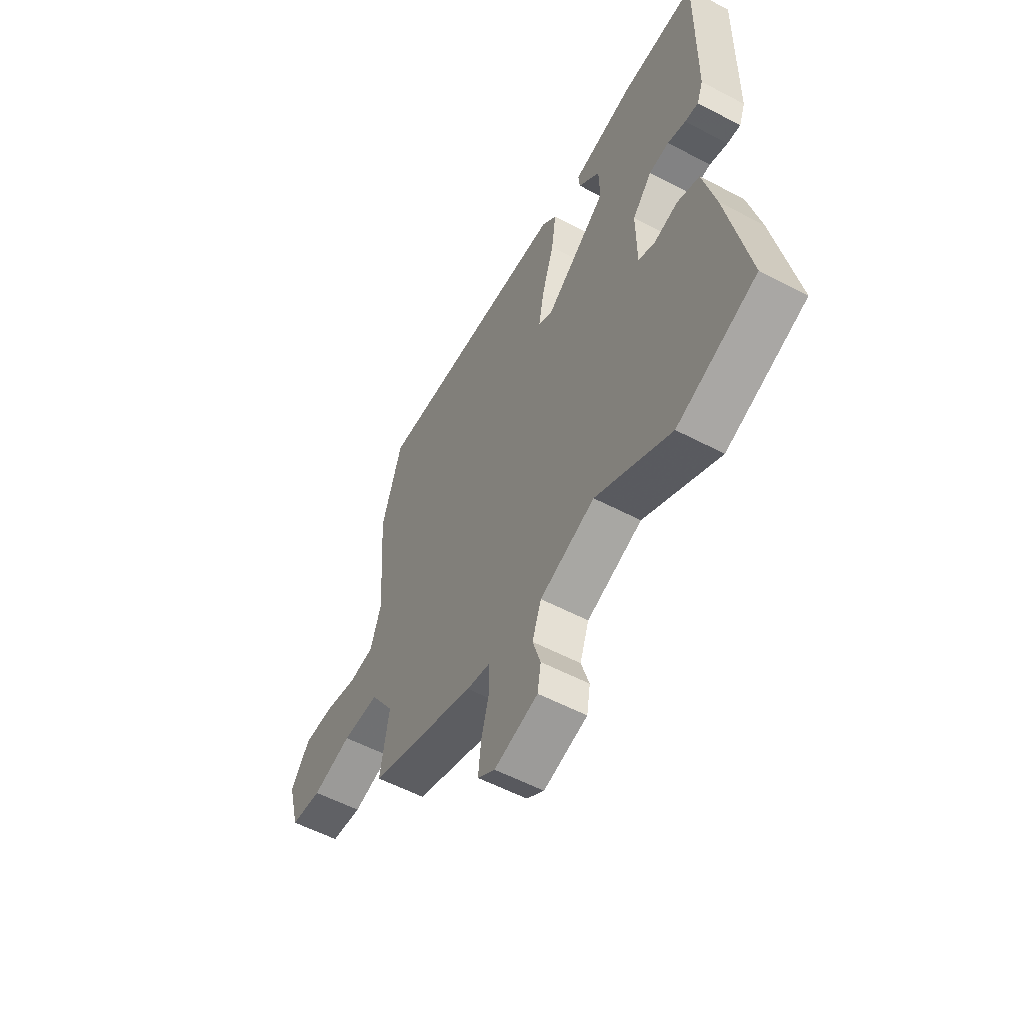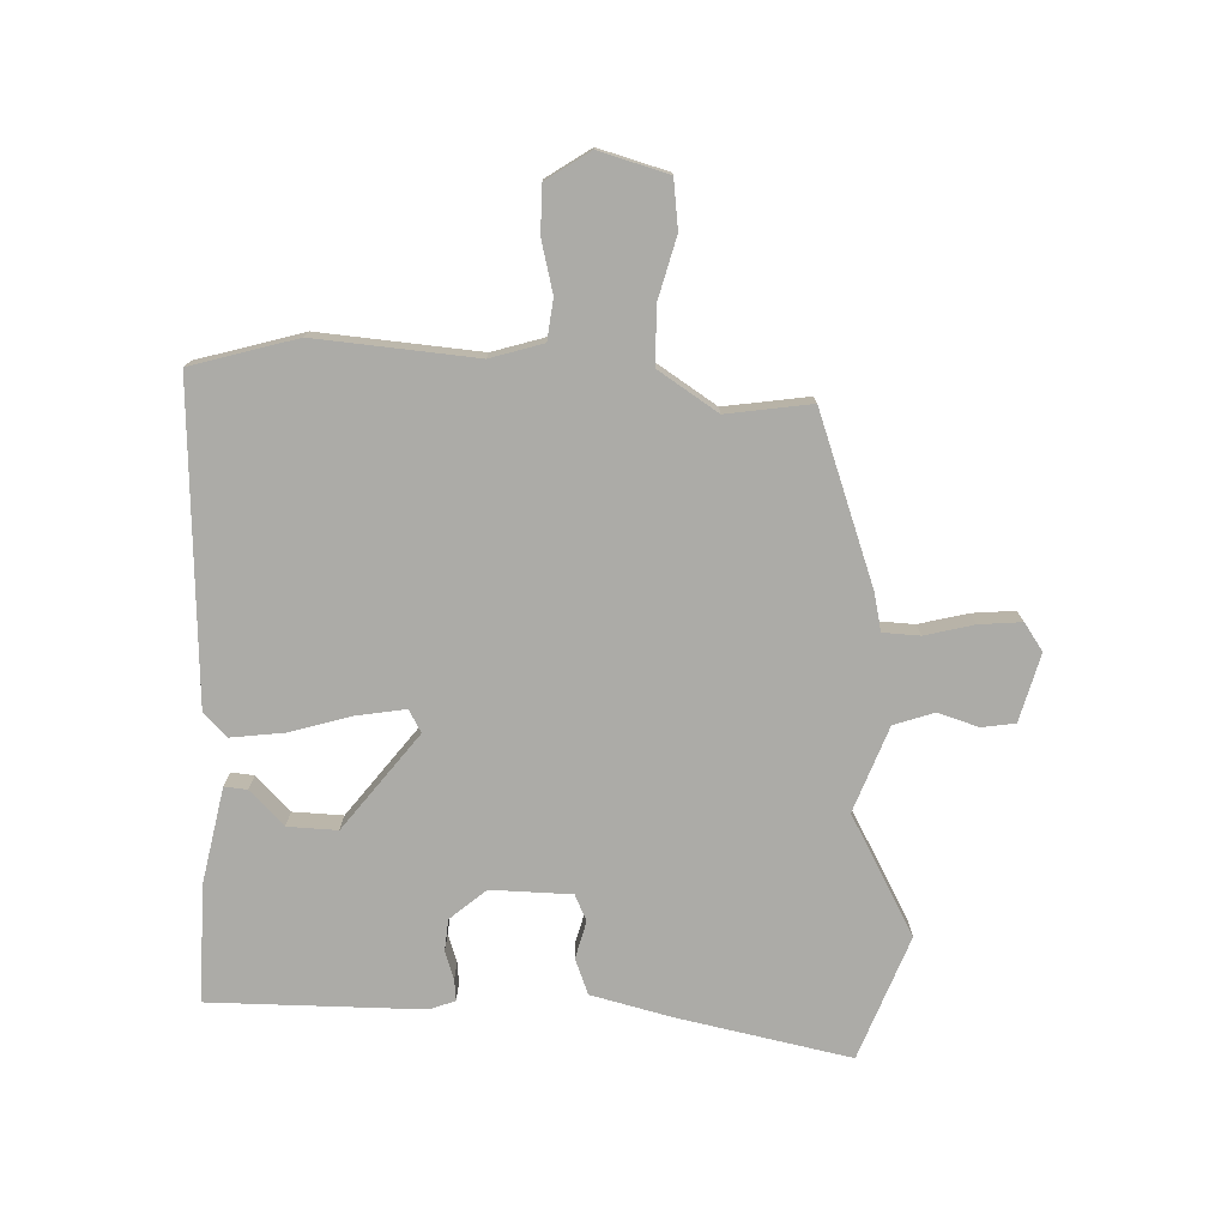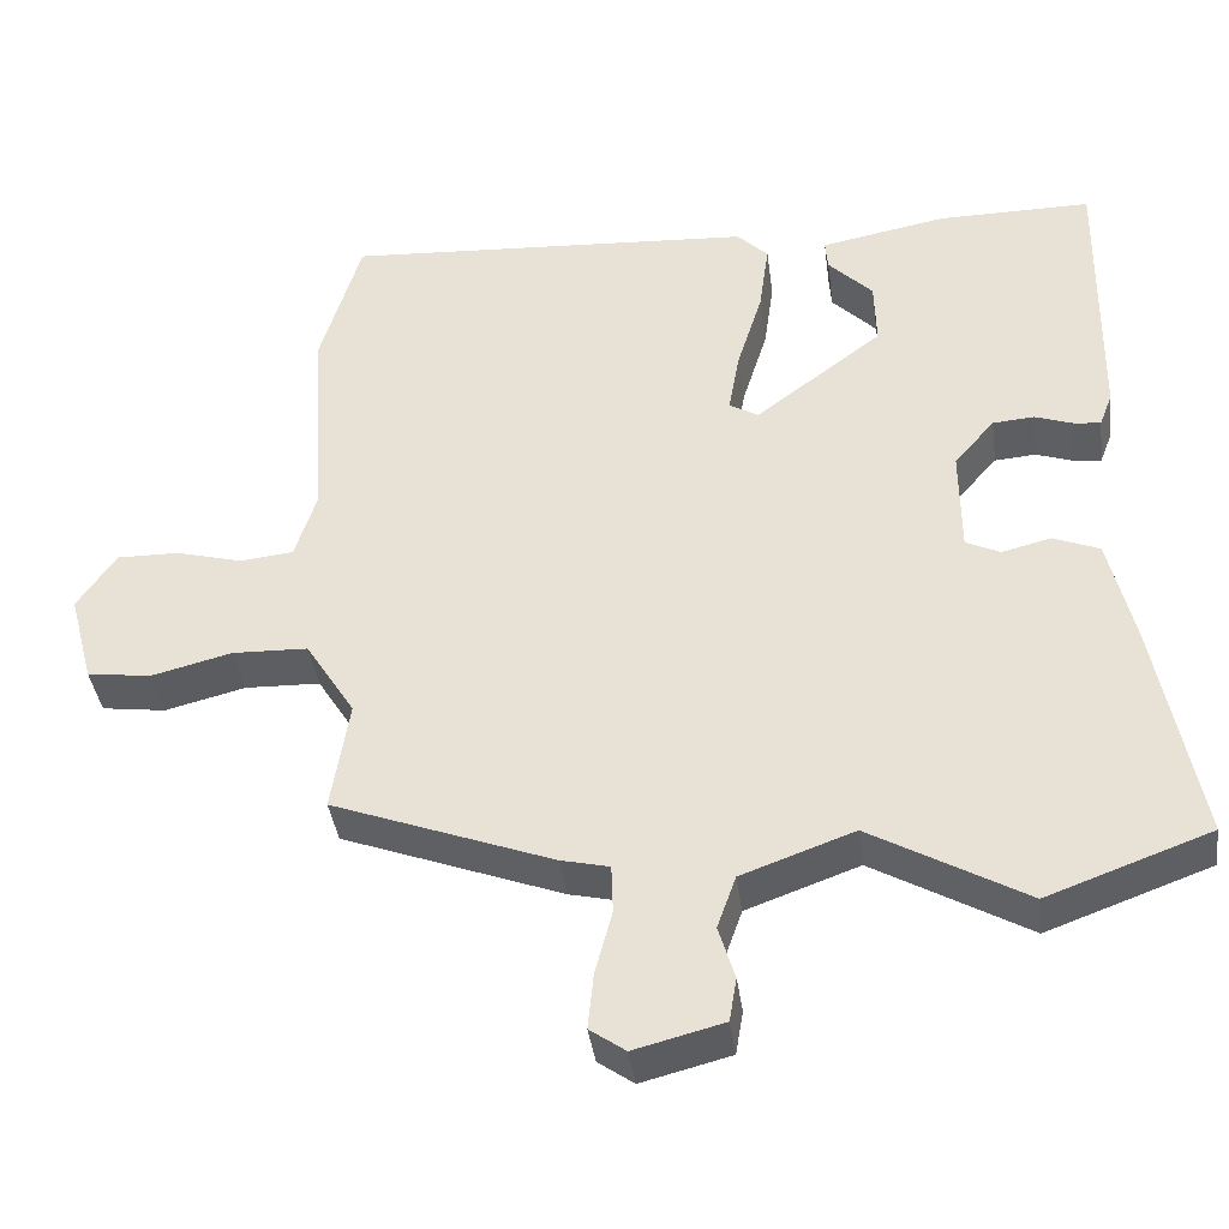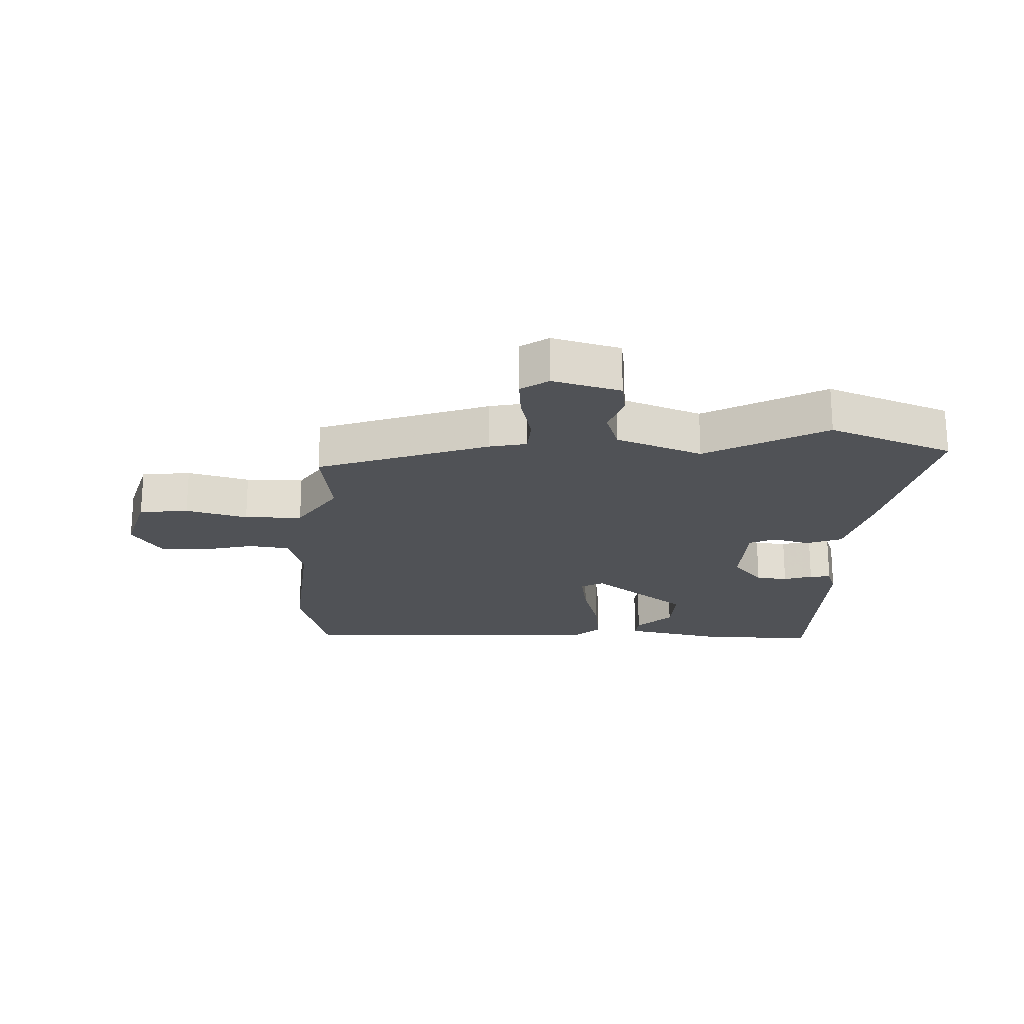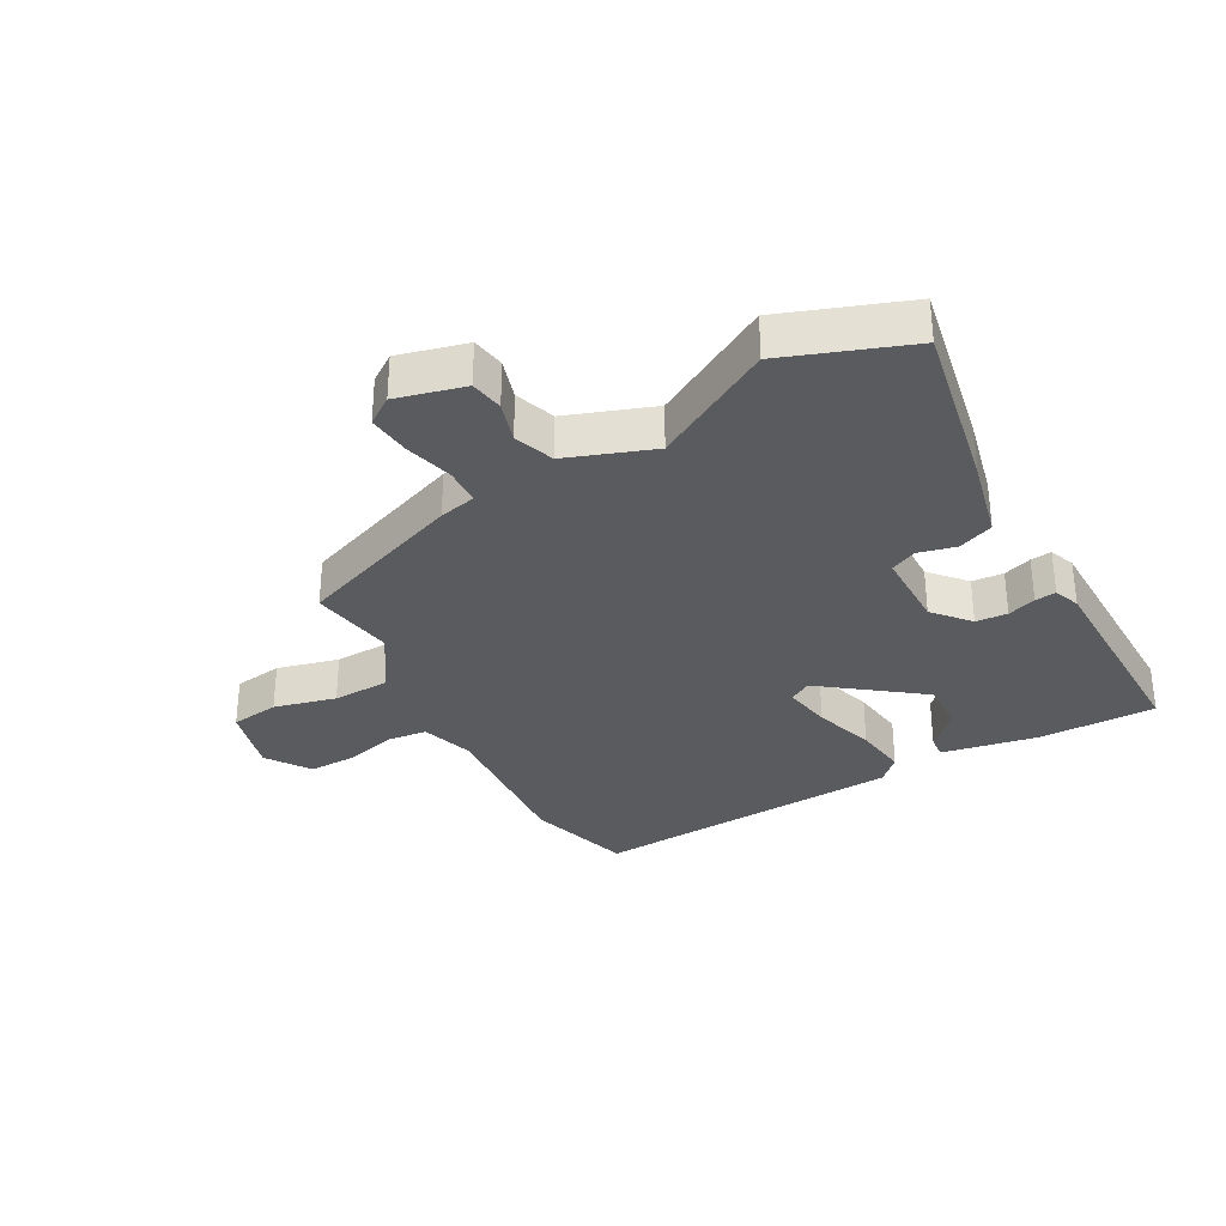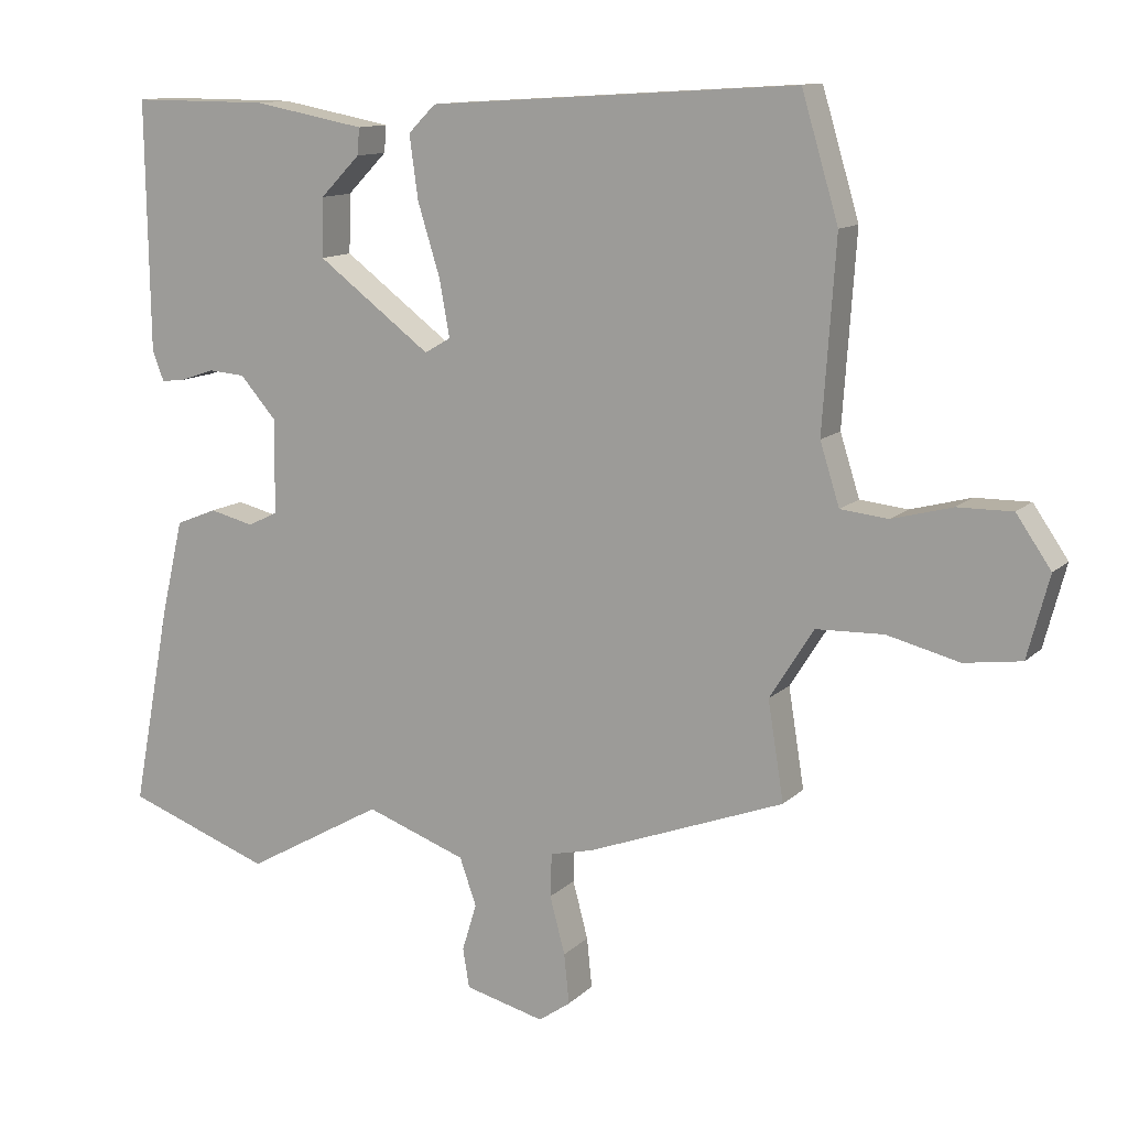
<metadata>
{"format":"obj","ext":"obj","renderer":"f3d","projection":"perspective","resolution":1024,"background":"white","views":[{"elev":-56.7,"azim":-118.7,"up":"+Z"},{"elev":-76.3,"azim":87.2,"up":"+Y"},{"elev":-38.9,"azim":-172.4,"up":"+Z"},{"elev":-21.0,"azim":176.6,"up":"+Y"},{"elev":-32.4,"azim":-151.2,"up":"+Y"},{"elev":12.0,"azim":26.7,"up":"+Z"}]}
</metadata>
<code>
v 0.48 0.07 -0.365
v 0.208 0.07 -0.467
v 0.148 0.07 -0.481
v 0.146 0.07 -0.541
v 0.167 0.07 -0.62
v 0.174 0.07 -0.689
v 0.13 0.07 -0.72
v 0.02 0.07 -0.692
v 0.011 0.07 -0.638
v 0.031 0.07 -0.572
v 0.008 0.07 -0.507
v -0.131 0.07 -0.457
v -0.322 0.07 -0.565
v -0.523 0.07 -0.492
v -0.47 0.07 -0.213
v -0.439 0.07 -0.08
v -0.382 0.07 -0.057
v -0.321 0.07 -0.072
v -0.279 0.07 -0.052
v -0.278 0.07 0.079
v -0.328 0.07 0.136
v -0.379 0.07 0.14
v -0.425 0.07 0.124
v -0.459 0.07 0.12
v -0.475 0.07 0.162
v -0.48 0.07 0.507
v -0.29 0.07 0.506
v -0.135 0.07 0.477
v -0.138 0.07 0.44
v -0.193 0.07 0.384
v -0.195 0.07 0.303
v -0.038 0.07 0.185
v -0.002 0.07 0.206
v -0.016 0.07 0.284
v -0.047 0.07 0.384
v -0.059 0.07 0.471
v -0.021 0.07 0.509
v 0.488 0.07 0.541
v 0.539 0.07 0.37
v 0.521 0.07 0.11
v 0.548 0.07 0.025
v 0.614 0.07 0.018
v 0.697 0.07 0.04
v 0.773 0.07 0.041
v 0.821 0.07 -0.029
v 0.791 0.07 -0.142
v 0.712 0.07 -0.153
v 0.612 0.07 -0.128
v 0.519 0.07 -0.131
v 0.458 0.07 -0.228
v 0.48 0 -0.365
v 0.208 0 -0.467
v 0.148 0 -0.481
v 0.146 0 -0.541
v 0.167 0 -0.62
v 0.174 0 -0.689
v 0.13 0 -0.72
v 0.02 0 -0.692
v 0.011 0 -0.638
v 0.031 0 -0.572
v 0.008 0 -0.507
v -0.131 0 -0.457
v -0.322 0 -0.565
v -0.523 0 -0.492
v -0.47 0 -0.213
v -0.439 0 -0.08
v -0.382 0 -0.057
v -0.321 0 -0.072
v -0.279 0 -0.052
v -0.278 0 0.079
v -0.328 0 0.136
v -0.379 0 0.14
v -0.425 0 0.124
v -0.459 0 0.12
v -0.475 0 0.162
v -0.48 0 0.507
v -0.29 0 0.506
v -0.135 0 0.477
v -0.138 0 0.44
v -0.193 0 0.384
v -0.195 0 0.303
v -0.038 0 0.185
v -0.002 0 0.206
v -0.016 0 0.284
v -0.047 0 0.384
v -0.059 0 0.471
v -0.021 0 0.509
v 0.488 0 0.541
v 0.539 0 0.37
v 0.521 0 0.11
v 0.548 0 0.025
v 0.614 0 0.018
v 0.697 0 0.04
v 0.773 0 0.041
v 0.821 0 -0.029
v 0.791 0 -0.142
v 0.712 0 -0.153
v 0.612 0 -0.128
v 0.519 0 -0.131
v 0.458 0 -0.228
f 46 47 48
f 45 46 48
f 44 45 48
f 43 44 48
f 42 43 48
f 41 42 48 49
f 40 41 49 50
f 39 40 50
f 38 39 50
f 37 38 50
f 36 37 50
f 35 36 50
f 34 35 50
f 28 29 30
f 27 28 30
f 26 27 30
f 25 26 30
f 24 25 30
f 24 30 31
f 23 24 31
f 22 23 31
f 21 22 31 32
f 16 17 18
f 15 16 18
f 14 15 18
f 13 14 18
f 12 13 18
f 11 12 18 19
f 8 9 10
f 7 8 10
f 6 7 10
f 5 6 10
f 4 5 10
f 3 4 10 11
f 1 2 3
f 50 1 3
f 34 50 3
f 33 34 3
f 20 21 32
f 19 20 32
f 11 19 32
f 3 11 32
f 3 32 33
f 98 97 96
f 98 96 95
f 98 95 94
f 98 94 93
f 98 93 92
f 99 98 92 91
f 100 99 91 90
f 100 90 89
f 100 89 88
f 100 88 87
f 100 87 86
f 100 86 85
f 100 85 84
f 80 79 78
f 80 78 77
f 80 77 76
f 80 76 75
f 80 75 74
f 81 80 74
f 81 74 73
f 81 73 72
f 82 81 72 71
f 68 67 66
f 68 66 65
f 68 65 64
f 68 64 63
f 68 63 62
f 69 68 62 61
f 60 59 58
f 60 58 57
f 60 57 56
f 60 56 55
f 60 55 54
f 61 60 54 53
f 53 52 51
f 53 51 100
f 53 100 84
f 53 84 83
f 82 71 70
f 82 70 69
f 82 69 61
f 82 61 53
f 83 82 53
f 1 51 52 2
f 2 52 53 3
f 3 53 54 4
f 4 54 55 5
f 5 55 56 6
f 6 56 57 7
f 7 57 58 8
f 8 58 59 9
f 9 59 60 10
f 10 60 61 11
f 11 61 62 12
f 12 62 63 13
f 13 63 64 14
f 14 64 65 15
f 15 65 66 16
f 16 66 67 17
f 17 67 68 18
f 18 68 69 19
f 19 69 70 20
f 20 70 71 21
f 21 71 72 22
f 22 72 73 23
f 23 73 74 24
f 24 74 75 25
f 25 75 76 26
f 26 76 77 27
f 27 77 78 28
f 28 78 79 29
f 29 79 80 30
f 30 80 81 31
f 31 81 82 32
f 32 82 83 33
f 33 83 84 34
f 34 84 85 35
f 35 85 86 36
f 36 86 87 37
f 37 87 88 38
f 38 88 89 39
f 39 89 90 40
f 40 90 91 41
f 41 91 92 42
f 42 92 93 43
f 43 93 94 44
f 44 94 95 45
f 45 95 96 46
f 46 96 97 47
f 47 97 98 48
f 48 98 99 49
f 49 99 100 50
f 50 100 51 1

</code>
